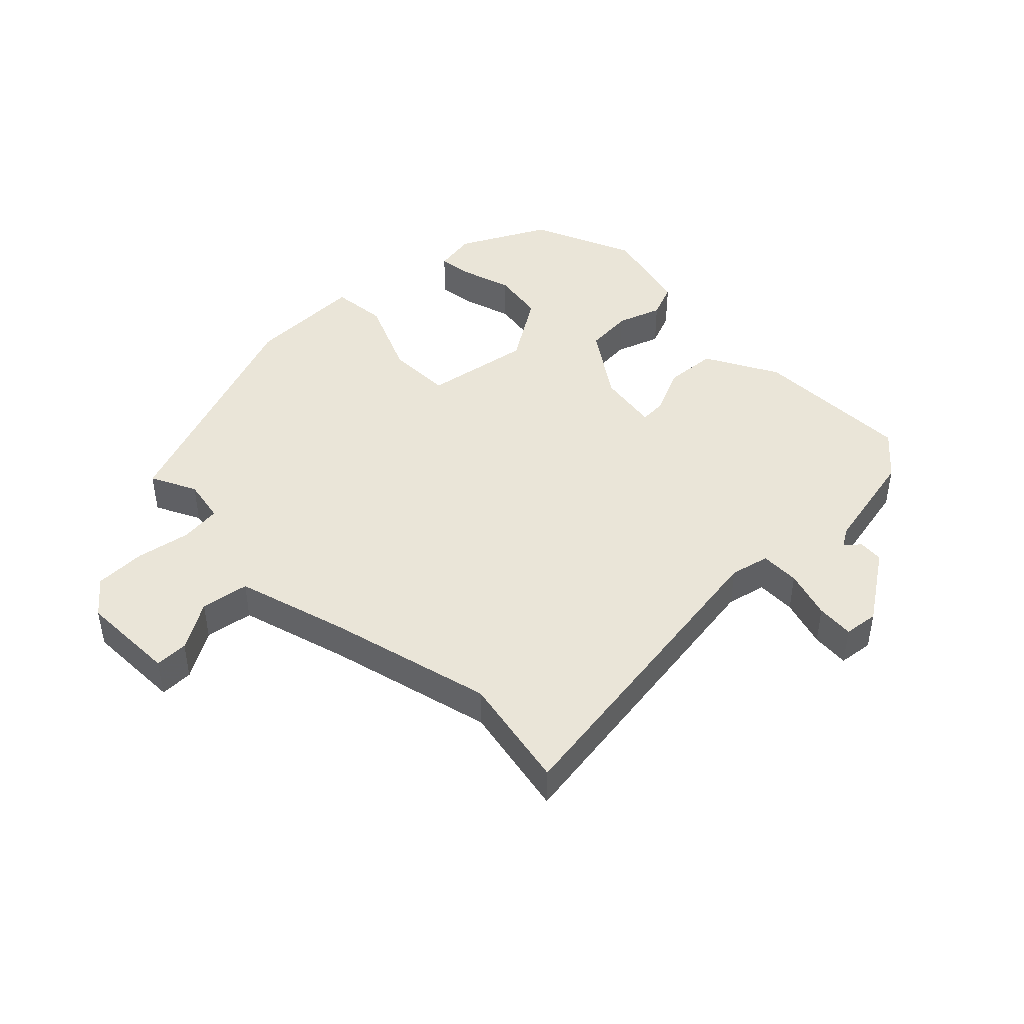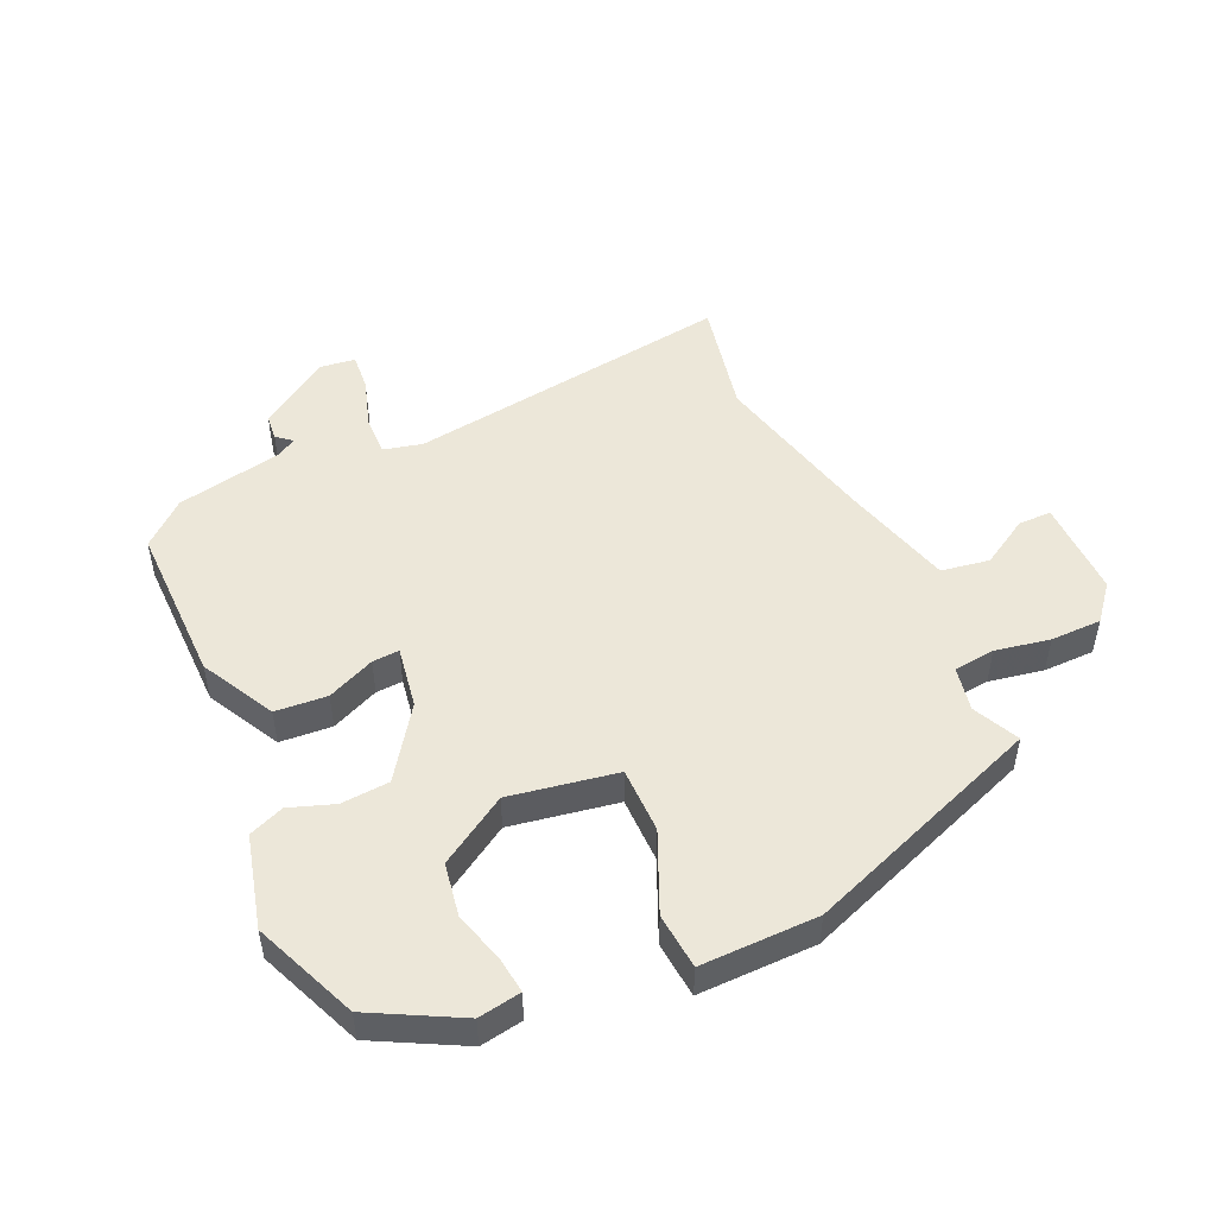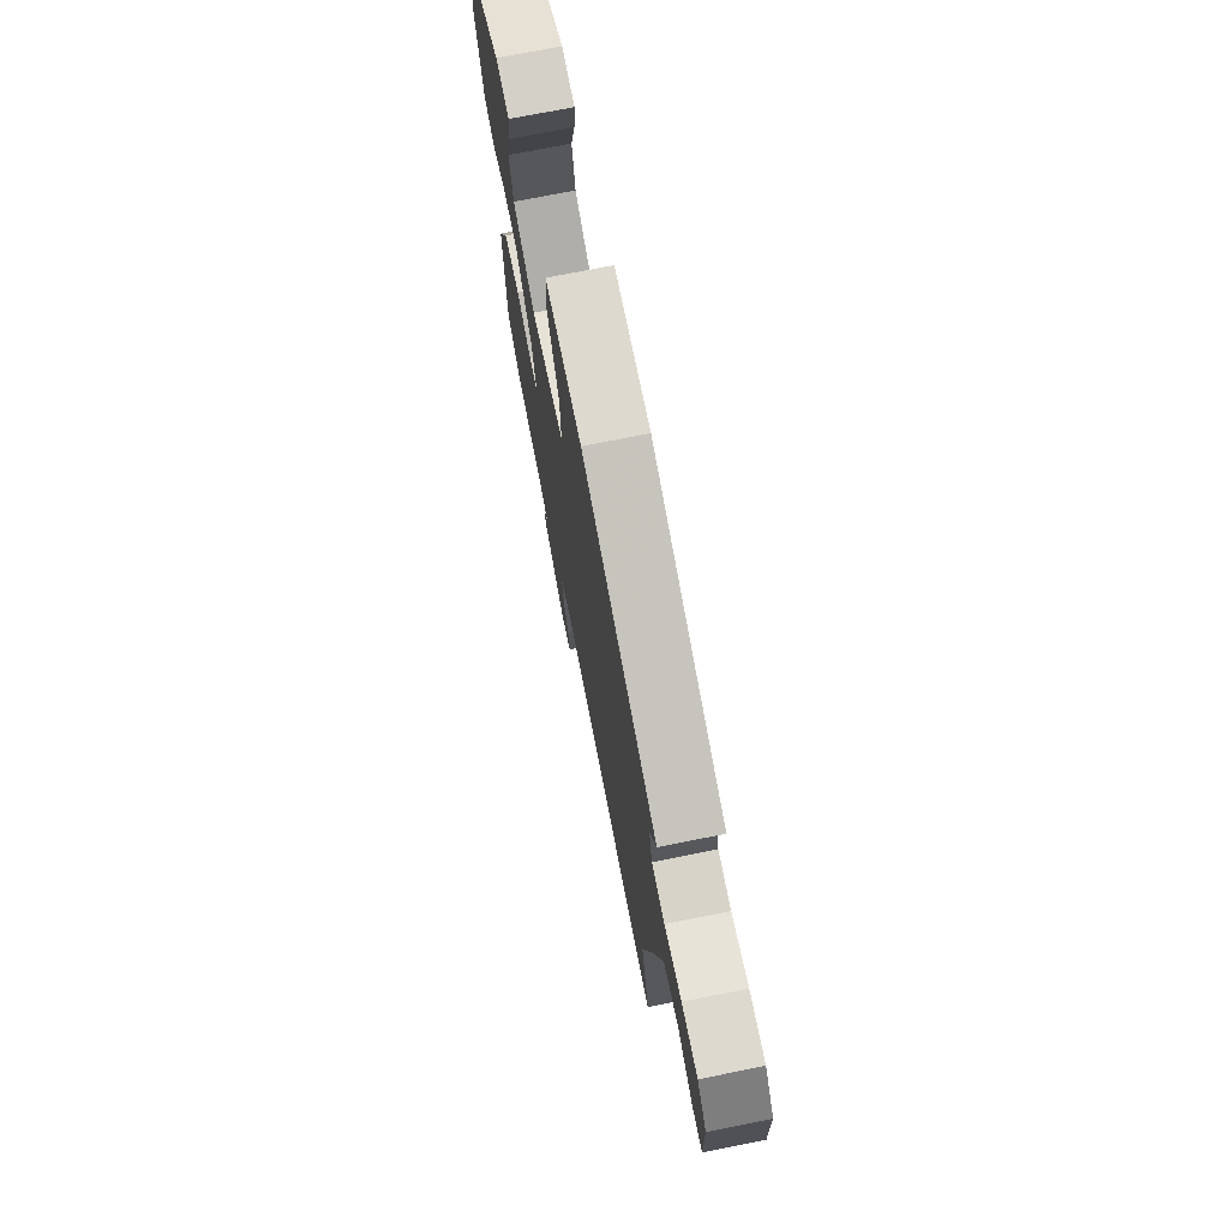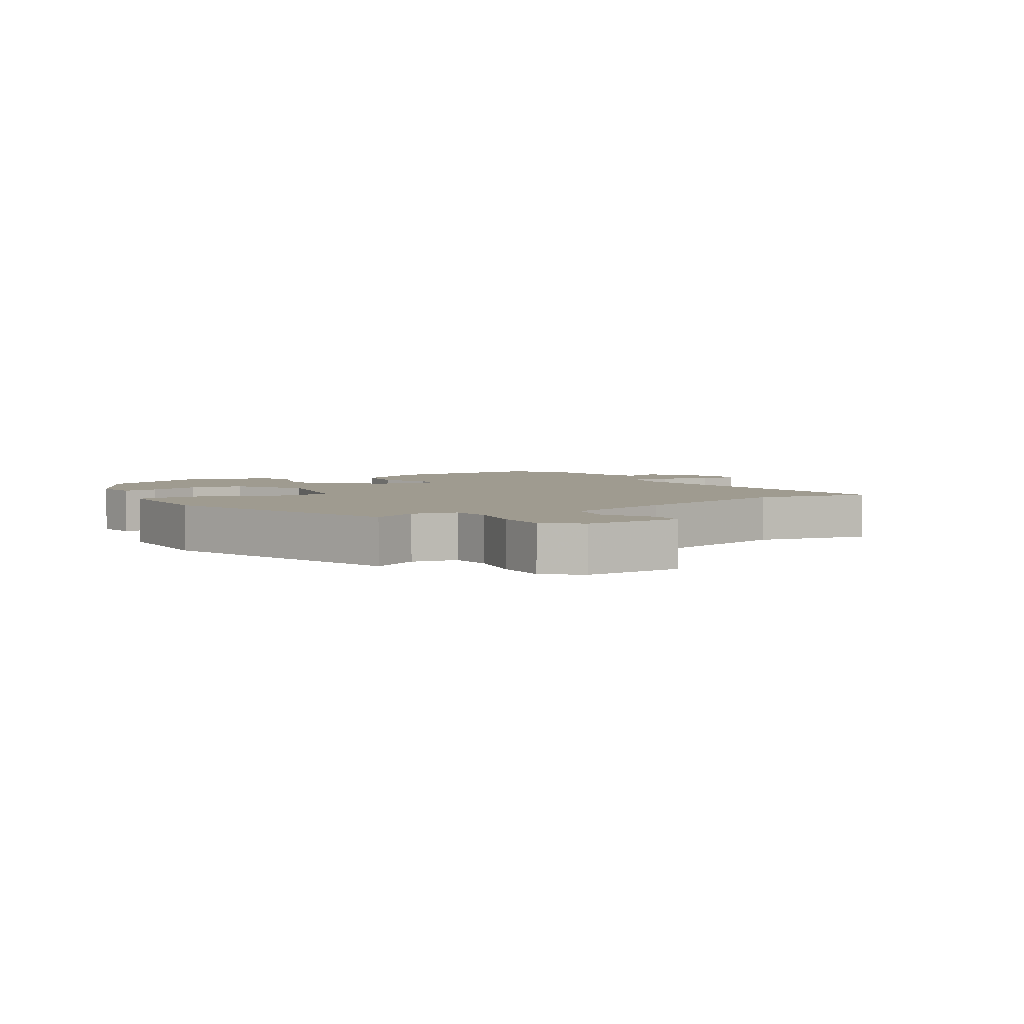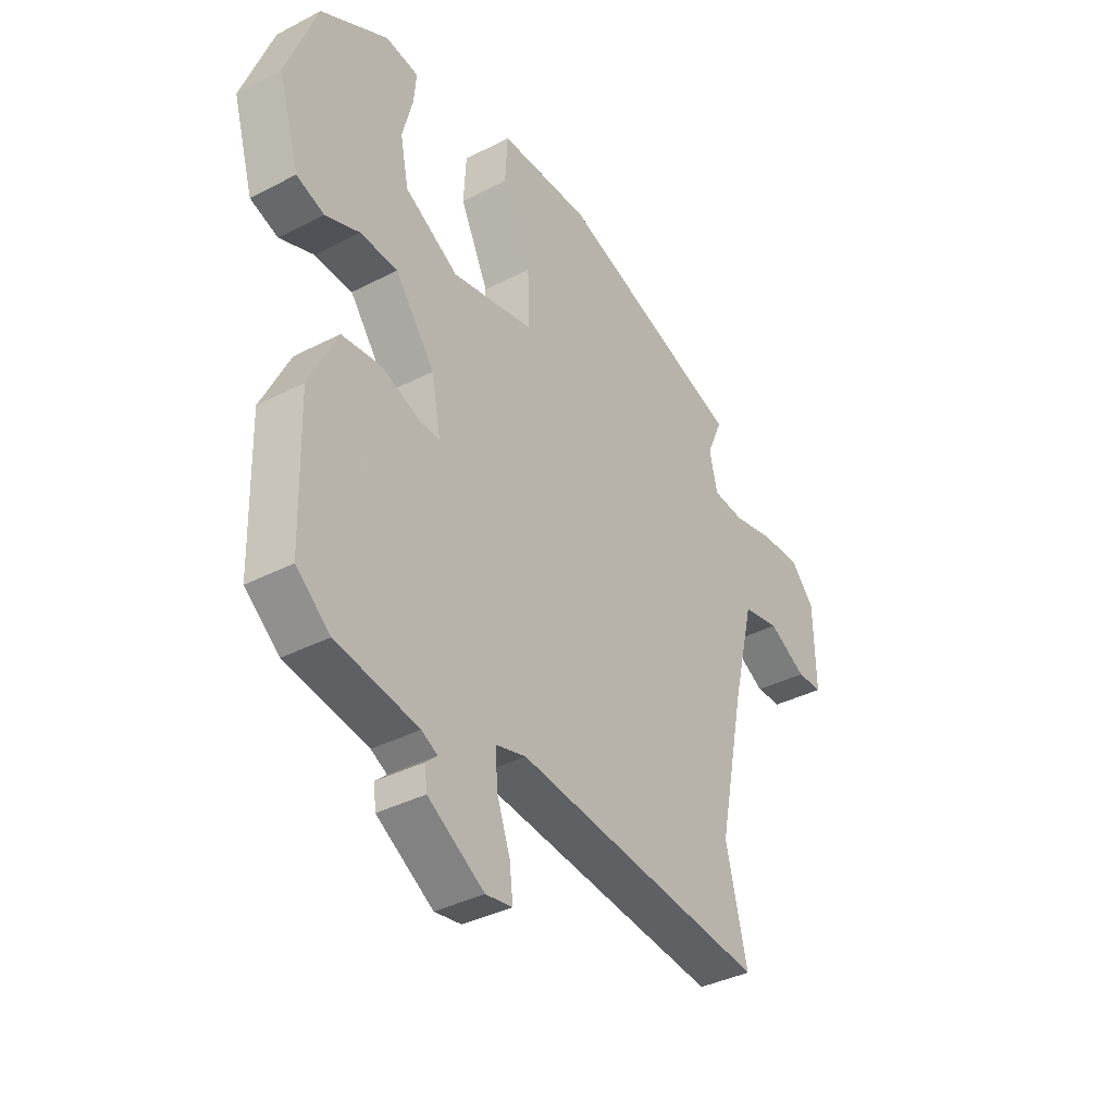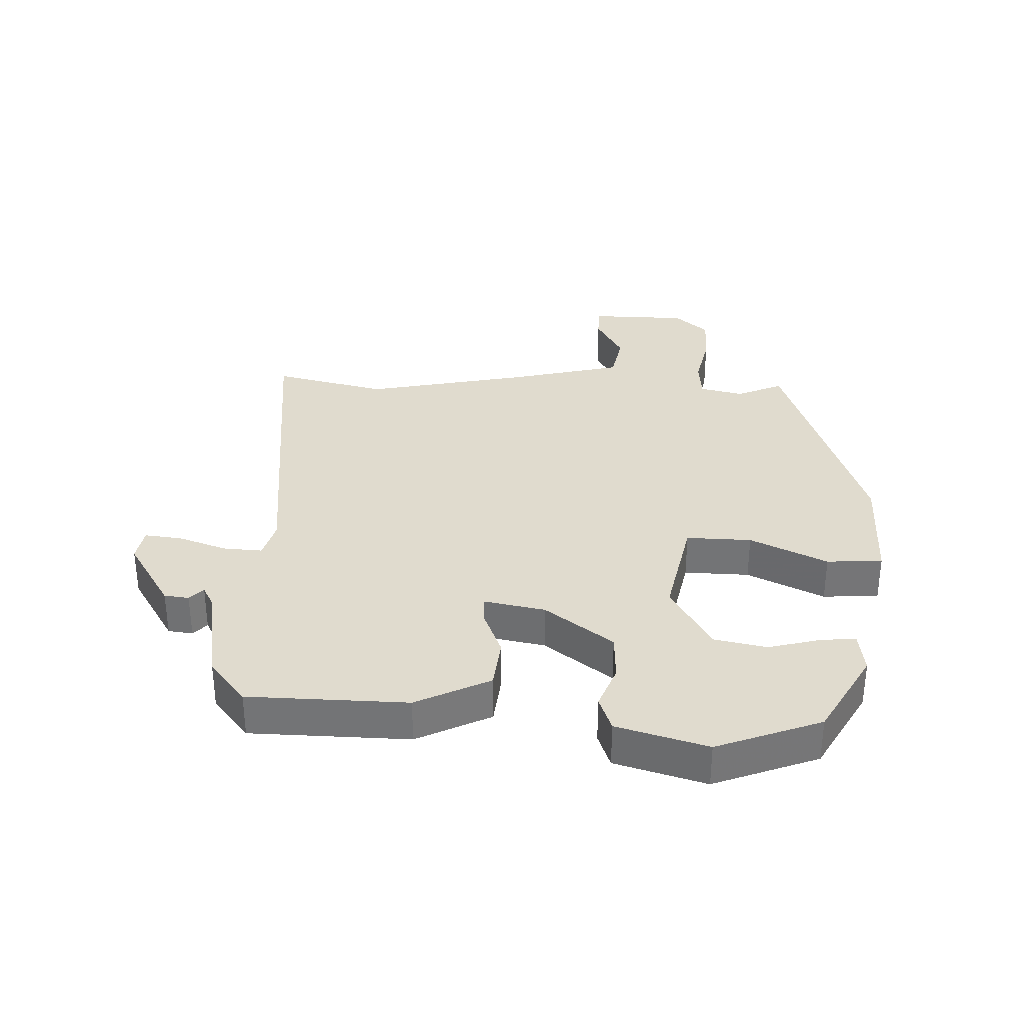
<metadata>
{"format":"obj","ext":"obj","renderer":"f3d","projection":"perspective","resolution":1024,"background":"white","views":[{"elev":44.7,"azim":133.1,"up":"+Y"},{"elev":50.1,"azim":-26.3,"up":"+Y"},{"elev":73.0,"azim":78.7,"up":"+Z"},{"elev":4.1,"azim":56.6,"up":"+Y"},{"elev":-37.4,"azim":-56.4,"up":"+Z"},{"elev":33.5,"azim":-88.1,"up":"+Y"}]}
</metadata>
<code>
v -0.476 0.07 0.386
v -0.341 0.07 0.463
v -0.274 0.07 0.454
v -0.279 0.07 0.398
v -0.3 0.07 0.317
v -0.283 0.07 0.234
v -0.174 0.07 0.171
v -0.007 0.07 0.206
v -0.01 0.07 0.309
v -0.068 0.07 0.43
v -0.063 0.07 0.518
v 0.121 0.07 0.522
v 0.501 0.07 0.395
v 0.469 0.07 0.322
v 0.485 0.07 0.253
v 0.55 0.07 0.248
v 0.635 0.07 0.267
v 0.715 0.07 0.269
v 0.762 0.07 0.216
v 0.765 0.07 0.063
v 0.713 0.07 0.061
v 0.636 0.07 0.103
v 0.561 0.07 0.088
v 0.518 0.07 -0.088
v 0.464 0.07 -0.349
v 0.507 0.07 -0.528
v -0.006 0.07 -0.474
v -0.067 0.07 -0.491
v -0.063 0.07 -0.553
v -0.036 0.07 -0.629
v -0.029 0.07 -0.688
v -0.083 0.07 -0.697
v -0.197 0.07 -0.627
v -0.202 0.07 -0.588
v -0.179 0.07 -0.567
v -0.211 0.07 -0.55
v -0.377 0.07 -0.523
v -0.446 0.07 -0.467
v -0.452 0.07 -0.216
v -0.395 0.07 -0.099
v -0.314 0.07 -0.09
v -0.238 0.07 -0.12
v -0.196 0.07 -0.121
v -0.215 0.07 -0.025
v -0.295 0.07 0.082
v -0.371 0.07 0.085
v -0.44 0.07 0.058
v -0.496 0.07 0.078
v -0.538 0.07 0.221
v -0.476 0 0.386
v -0.341 0 0.463
v -0.274 0 0.454
v -0.279 0 0.398
v -0.3 0 0.317
v -0.283 0 0.234
v -0.174 0 0.171
v -0.007 0 0.206
v -0.01 0 0.309
v -0.068 0 0.43
v -0.063 0 0.518
v 0.121 0 0.522
v 0.501 0 0.395
v 0.469 0 0.322
v 0.485 0 0.253
v 0.55 0 0.248
v 0.635 0 0.267
v 0.715 0 0.269
v 0.762 0 0.216
v 0.765 0 0.063
v 0.713 0 0.061
v 0.636 0 0.103
v 0.561 0 0.088
v 0.518 0 -0.088
v 0.464 0 -0.349
v 0.507 0 -0.528
v -0.006 0 -0.474
v -0.067 0 -0.491
v -0.063 0 -0.553
v -0.036 0 -0.629
v -0.029 0 -0.688
v -0.083 0 -0.697
v -0.197 0 -0.627
v -0.202 0 -0.588
v -0.179 0 -0.567
v -0.211 0 -0.55
v -0.377 0 -0.523
v -0.446 0 -0.467
v -0.452 0 -0.216
v -0.395 0 -0.099
v -0.314 0 -0.09
v -0.238 0 -0.12
v -0.196 0 -0.121
v -0.215 0 -0.025
v -0.295 0 0.082
v -0.371 0 0.085
v -0.44 0 0.058
v -0.496 0 0.078
v -0.538 0 0.221
f 3 4 5
f 2 3 5
f 1 2 5
f 49 1 5
f 48 49 5
f 47 48 5
f 46 47 5
f 45 46 5 6
f 44 45 6 7
f 43 44 7 8
f 40 41 42
f 39 40 42
f 38 39 42
f 37 38 42
f 36 37 42
f 35 36 42 43
f 33 34 35
f 32 33 35
f 31 32 35
f 30 31 35
f 29 30 35
f 28 29 35 43
f 27 28 43 8
f 25 26 27 8
f 20 21 22
f 19 20 22
f 18 19 22
f 17 18 22
f 16 17 22
f 15 16 22 23
f 12 13 14
f 11 12 14
f 10 11 14
f 9 10 14
f 9 14 15
f 8 9 15
f 25 8 15
f 24 25 15
f 15 23 24
f 54 53 52
f 54 52 51
f 54 51 50
f 54 50 98
f 54 98 97
f 54 97 96
f 54 96 95
f 55 54 95 94
f 56 55 94 93
f 57 56 93 92
f 91 90 89
f 91 89 88
f 91 88 87
f 91 87 86
f 91 86 85
f 92 91 85 84
f 84 83 82
f 84 82 81
f 84 81 80
f 84 80 79
f 84 79 78
f 92 84 78 77
f 57 92 77 76
f 57 76 75 74
f 71 70 69
f 71 69 68
f 71 68 67
f 71 67 66
f 71 66 65
f 72 71 65 64
f 63 62 61
f 63 61 60
f 63 60 59
f 63 59 58
f 64 63 58
f 64 58 57
f 64 57 74
f 64 74 73
f 73 72 64
f 1 50 51 2
f 2 51 52 3
f 3 52 53 4
f 4 53 54 5
f 5 54 55 6
f 6 55 56 7
f 7 56 57 8
f 8 57 58 9
f 9 58 59 10
f 10 59 60 11
f 11 60 61 12
f 12 61 62 13
f 13 62 63 14
f 14 63 64 15
f 15 64 65 16
f 16 65 66 17
f 17 66 67 18
f 18 67 68 19
f 19 68 69 20
f 20 69 70 21
f 21 70 71 22
f 22 71 72 23
f 23 72 73 24
f 24 73 74 25
f 25 74 75 26
f 26 75 76 27
f 27 76 77 28
f 28 77 78 29
f 29 78 79 30
f 30 79 80 31
f 31 80 81 32
f 32 81 82 33
f 33 82 83 34
f 34 83 84 35
f 35 84 85 36
f 36 85 86 37
f 37 86 87 38
f 38 87 88 39
f 39 88 89 40
f 40 89 90 41
f 41 90 91 42
f 42 91 92 43
f 43 92 93 44
f 44 93 94 45
f 45 94 95 46
f 46 95 96 47
f 47 96 97 48
f 48 97 98 49
f 49 98 50 1

</code>
